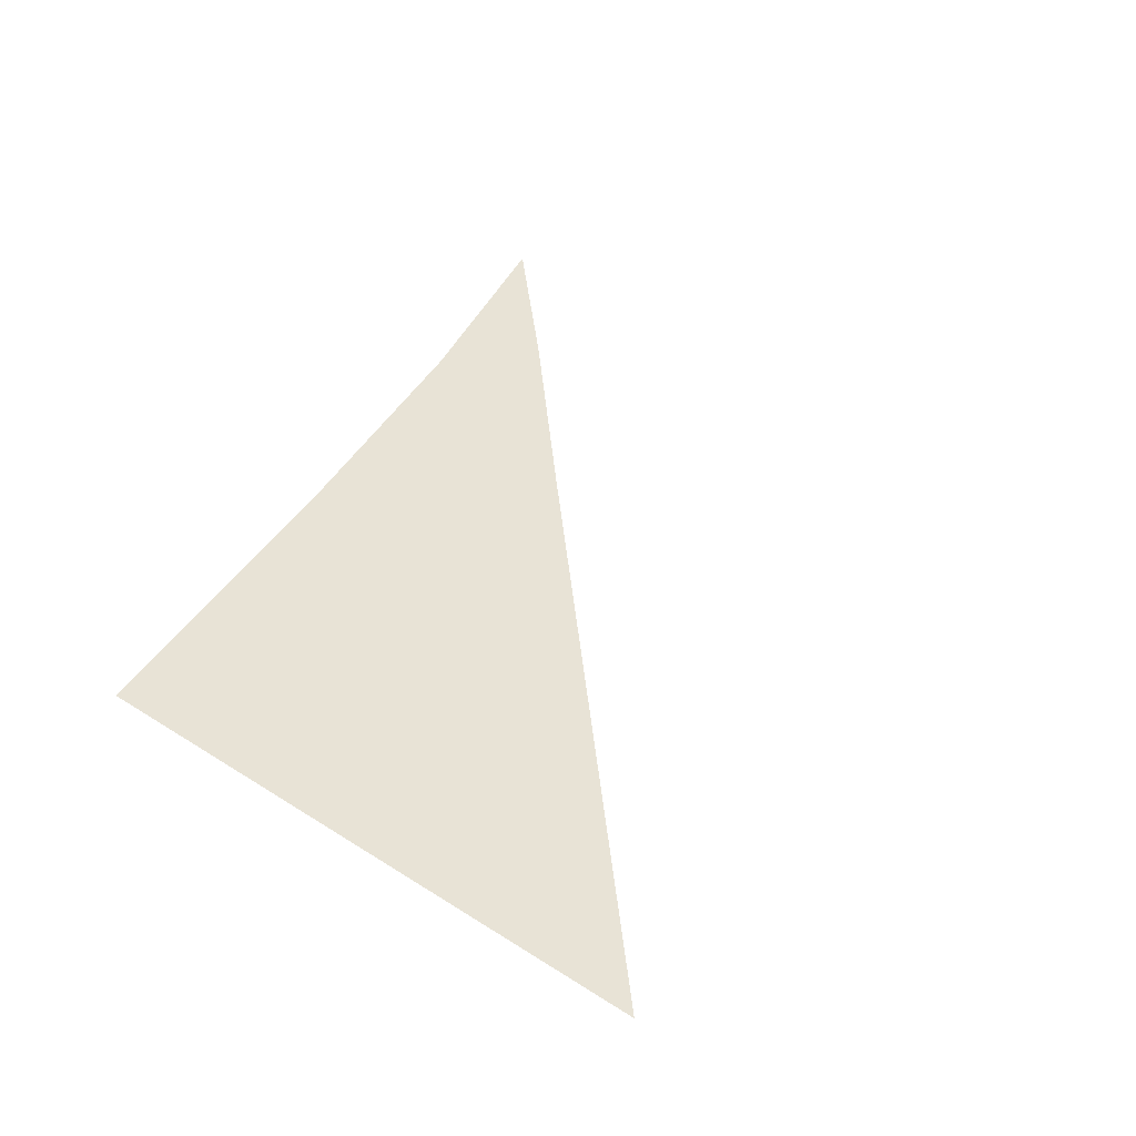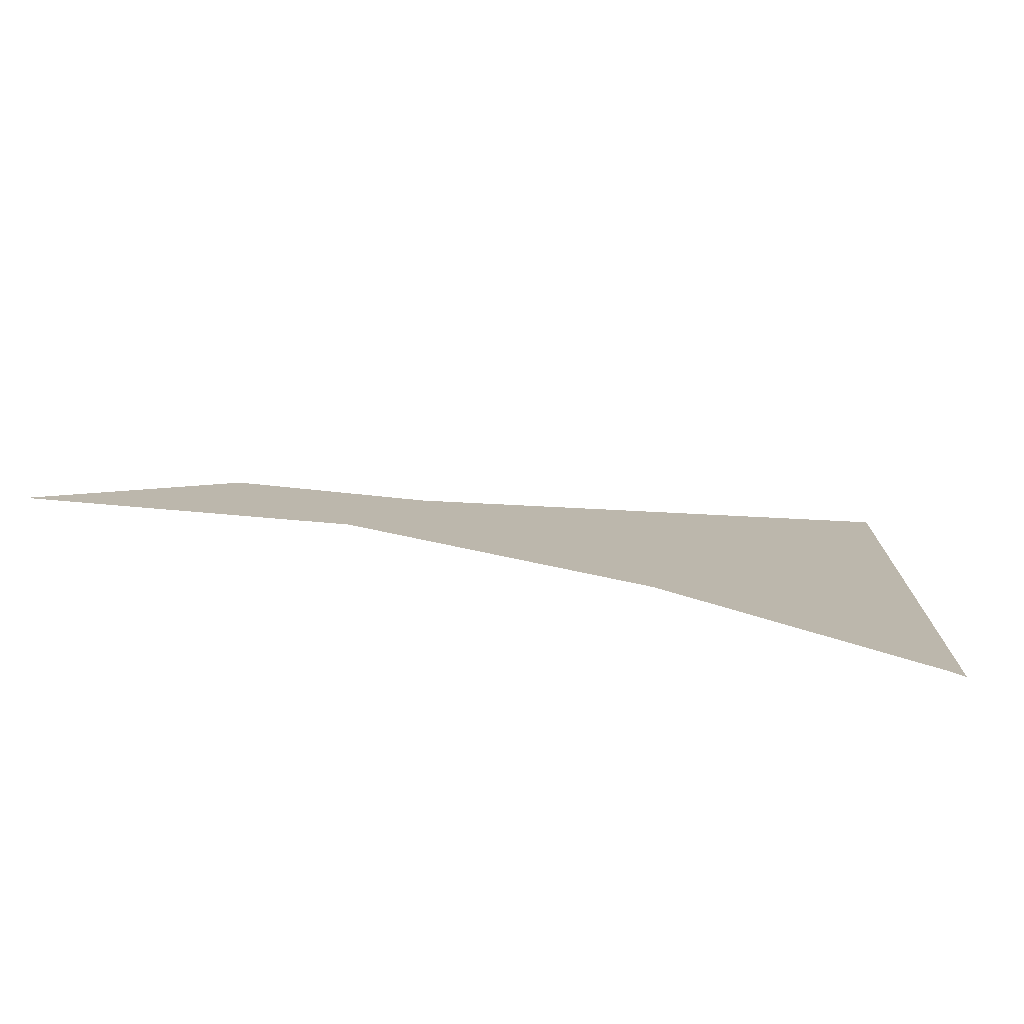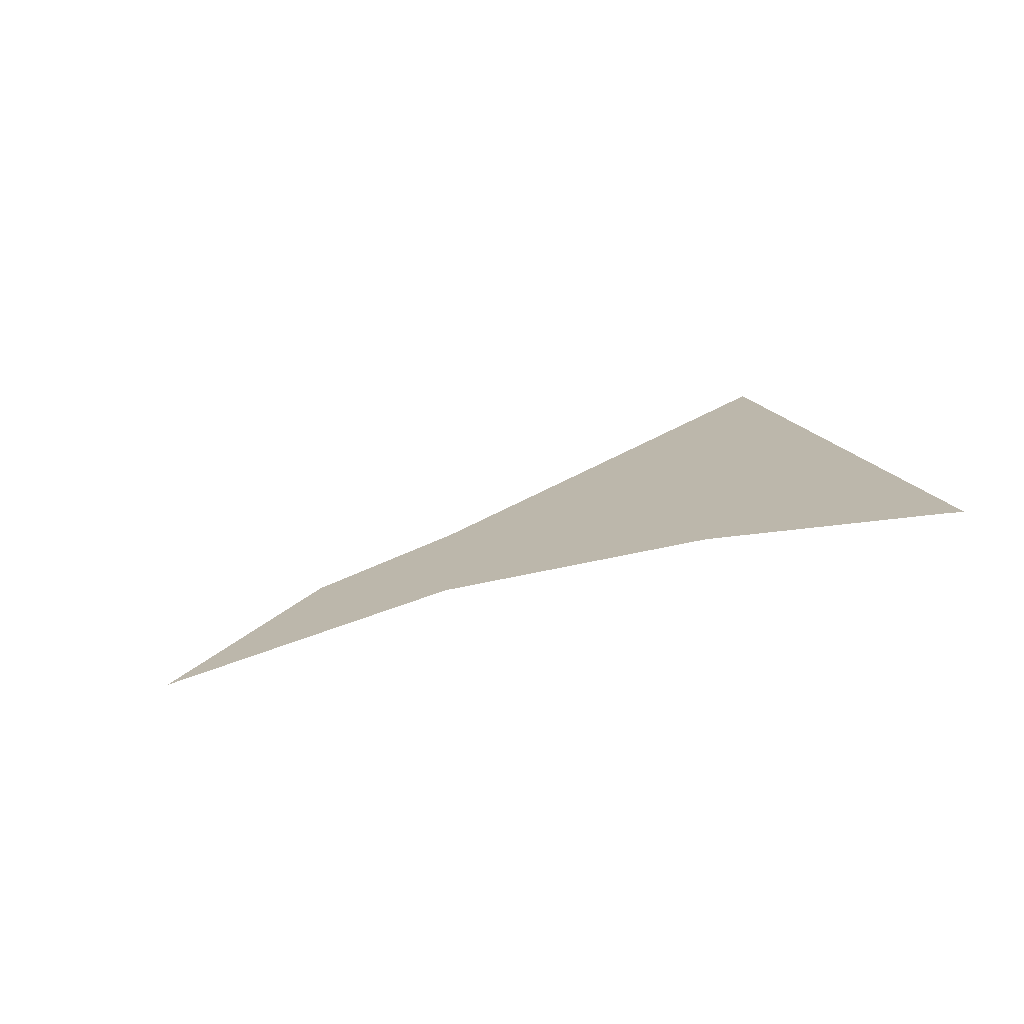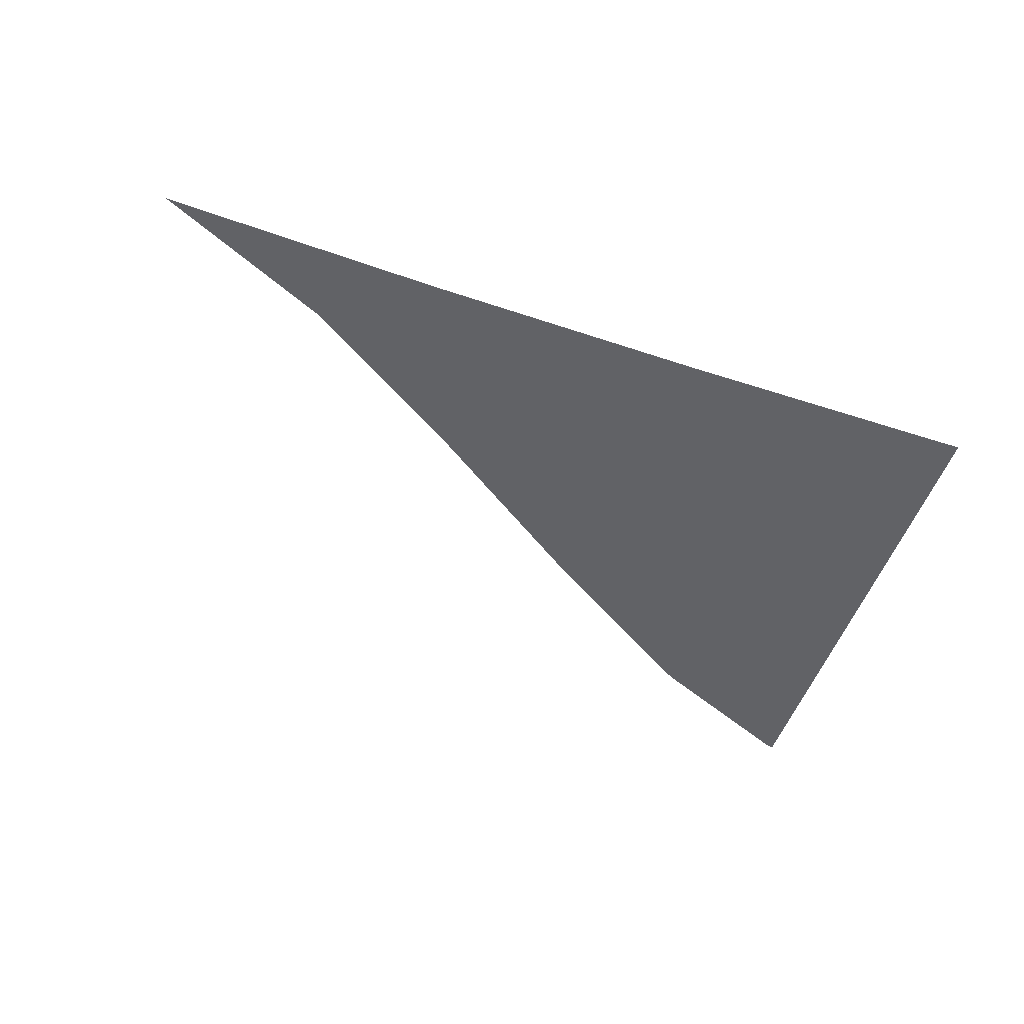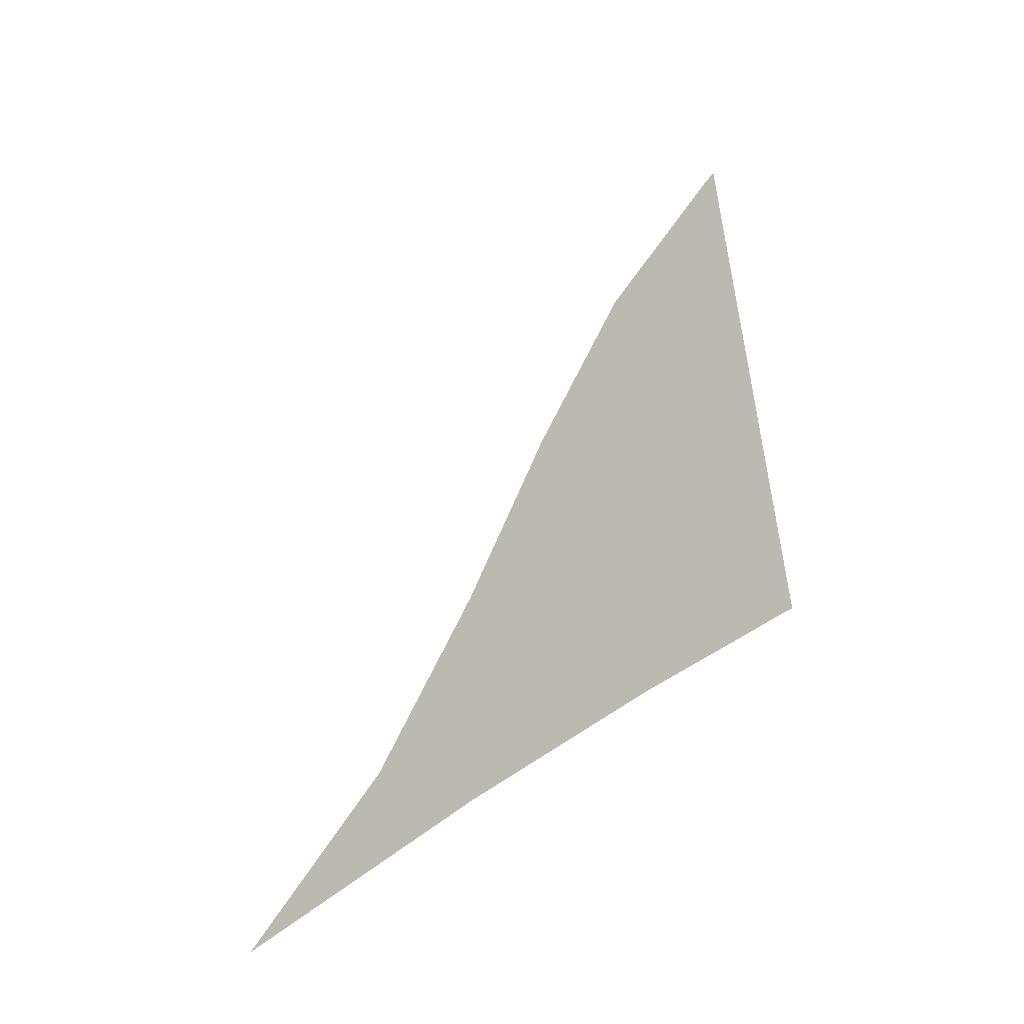
<metadata>
{"format":"obj","ext":"obj","renderer":"f3d","projection":"perspective","resolution":1024,"background":"white","views":[{"elev":29.6,"azim":-66.0,"up":"+Y"},{"elev":-55.3,"azim":171.7,"up":"+Z"},{"elev":38.2,"azim":156.5,"up":"+Y"},{"elev":-27.4,"azim":159.7,"up":"+Y"},{"elev":23.2,"azim":136.6,"up":"+Z"}]}
</metadata>
<code>
o CityEngineMaterial_836
v 934 98.67 -134.5
v 933.6 98.61 -134.6
v 933.3 95.8 -126.3
v 938.7 99.39 -134.3
v 943.4 99.92 -134.3
v 942.3 98.6 -131.5
v 936.4 96.25 -128.2
v 933.5 95.8 -126.5
v 939.4 97.32 -129.9
v 945.2 99.68 -133.2
v 948.1 100.1 -134.9
g CityEngineMaterial_836_CityEngineMaterial_836_CityEngineMaterial_836_mat
f 1 2 3 4
f 5 4 3 6
f 7 6 3 8
f 7 9 6
f 5 6 10 11

</code>
